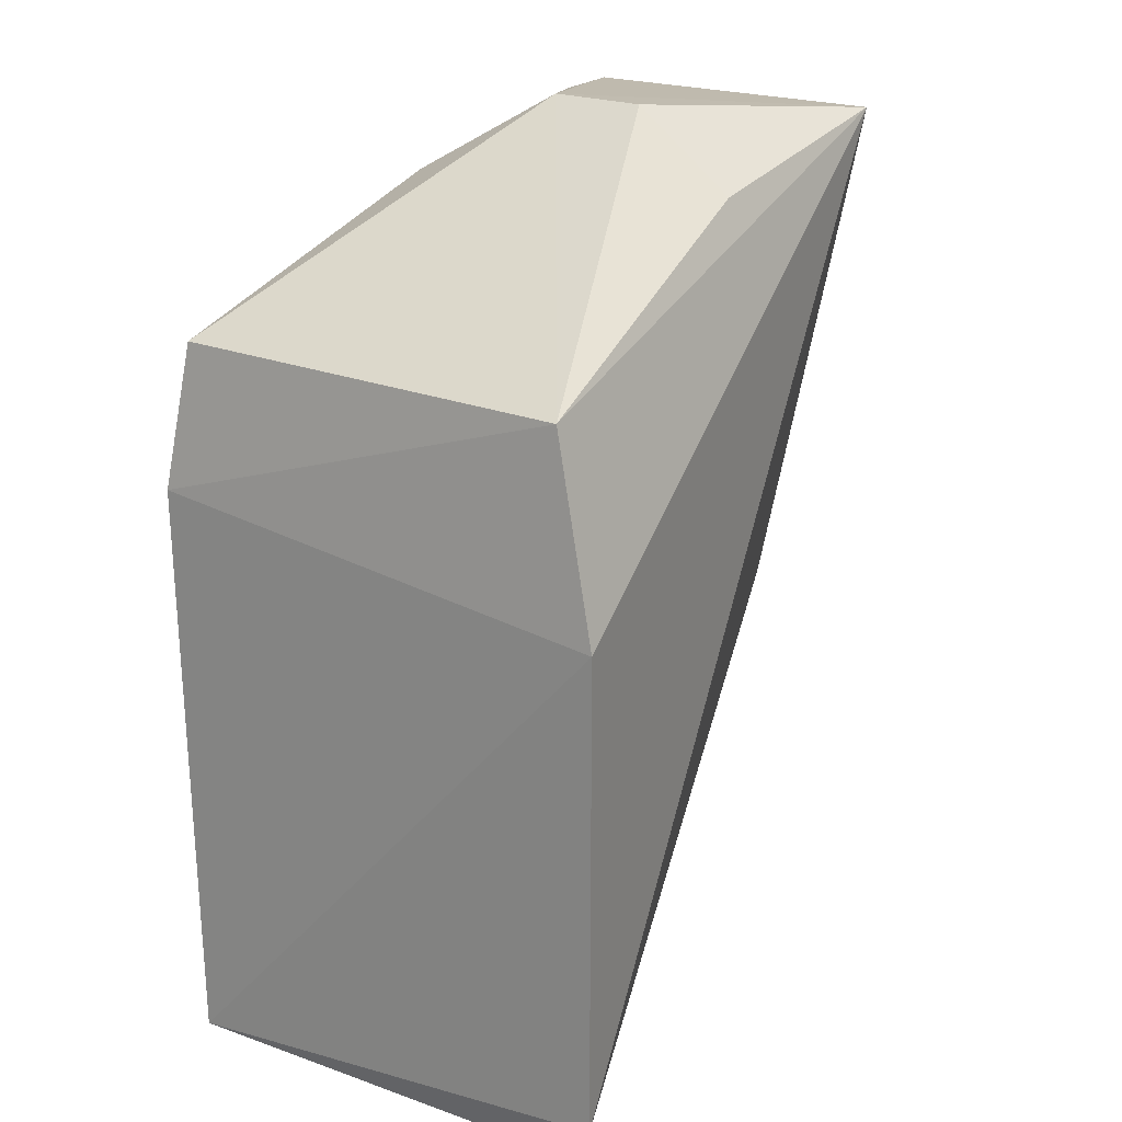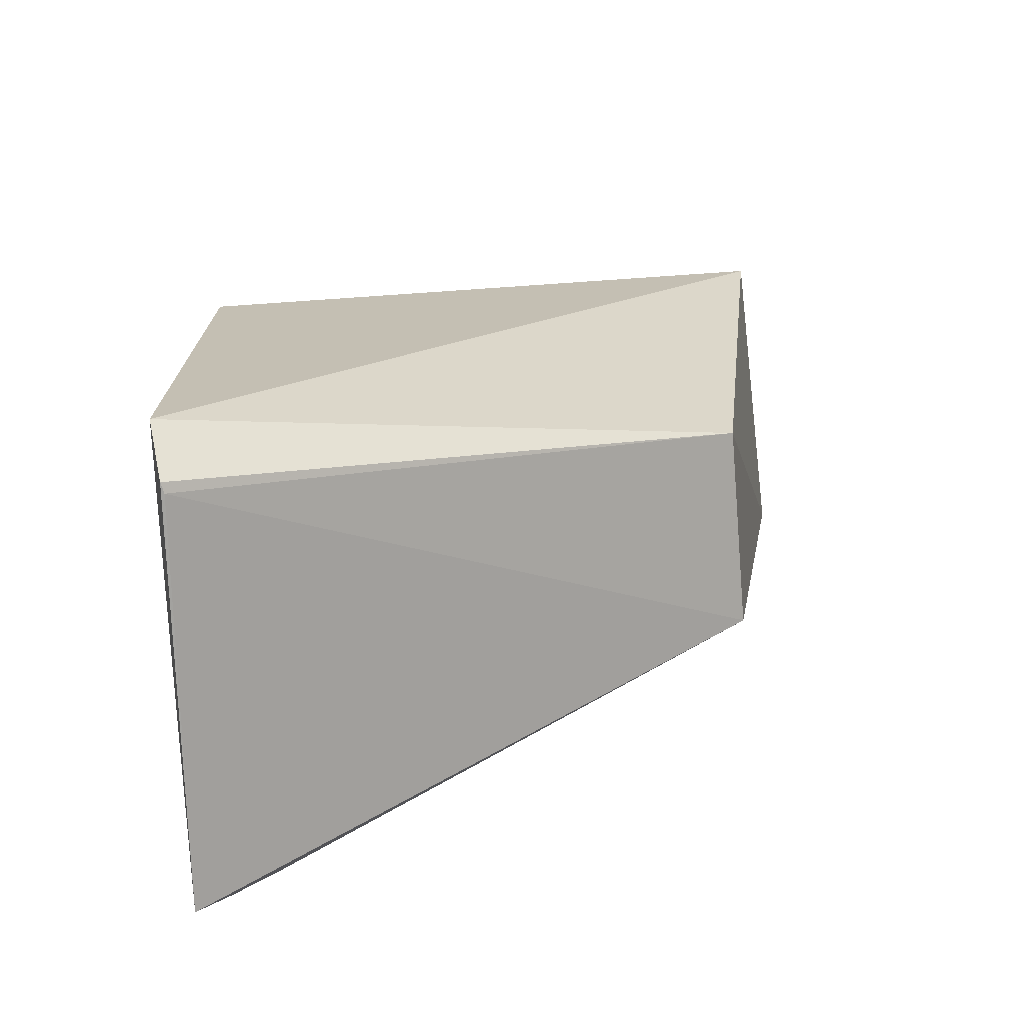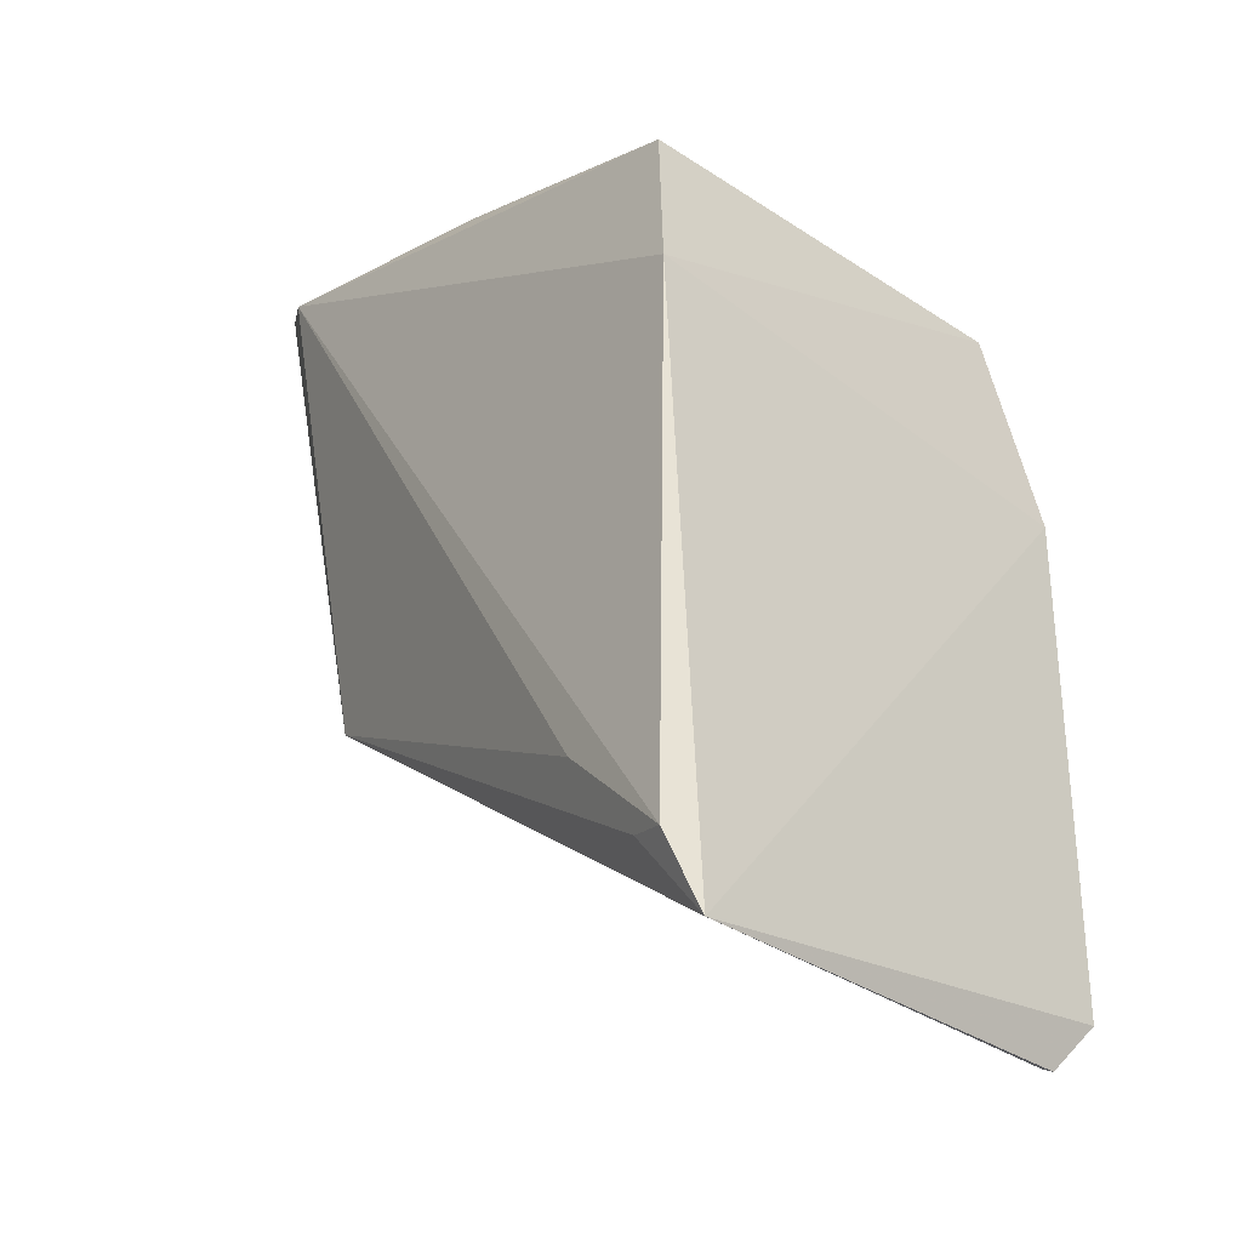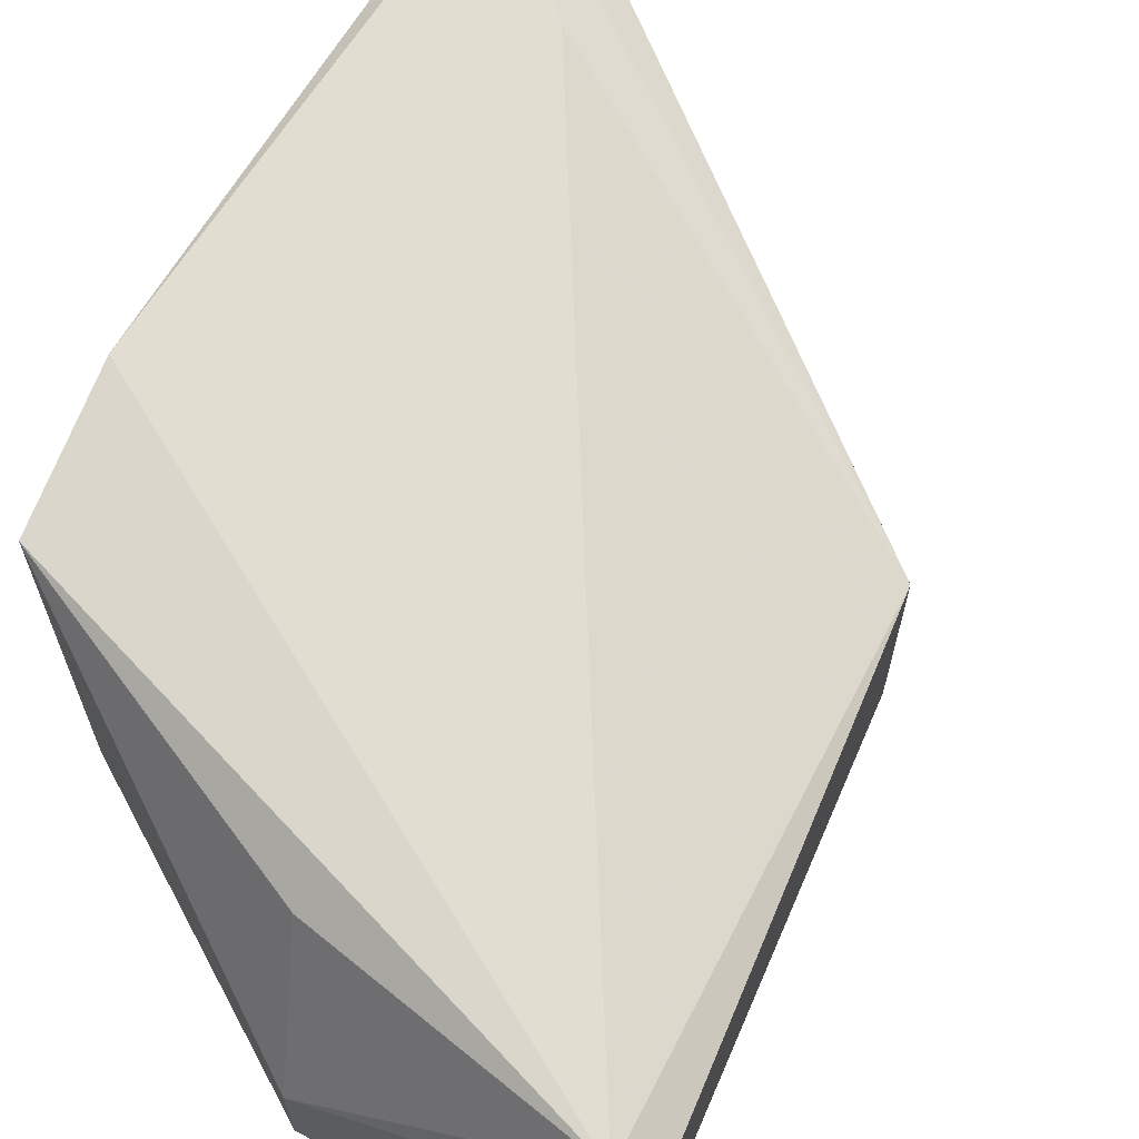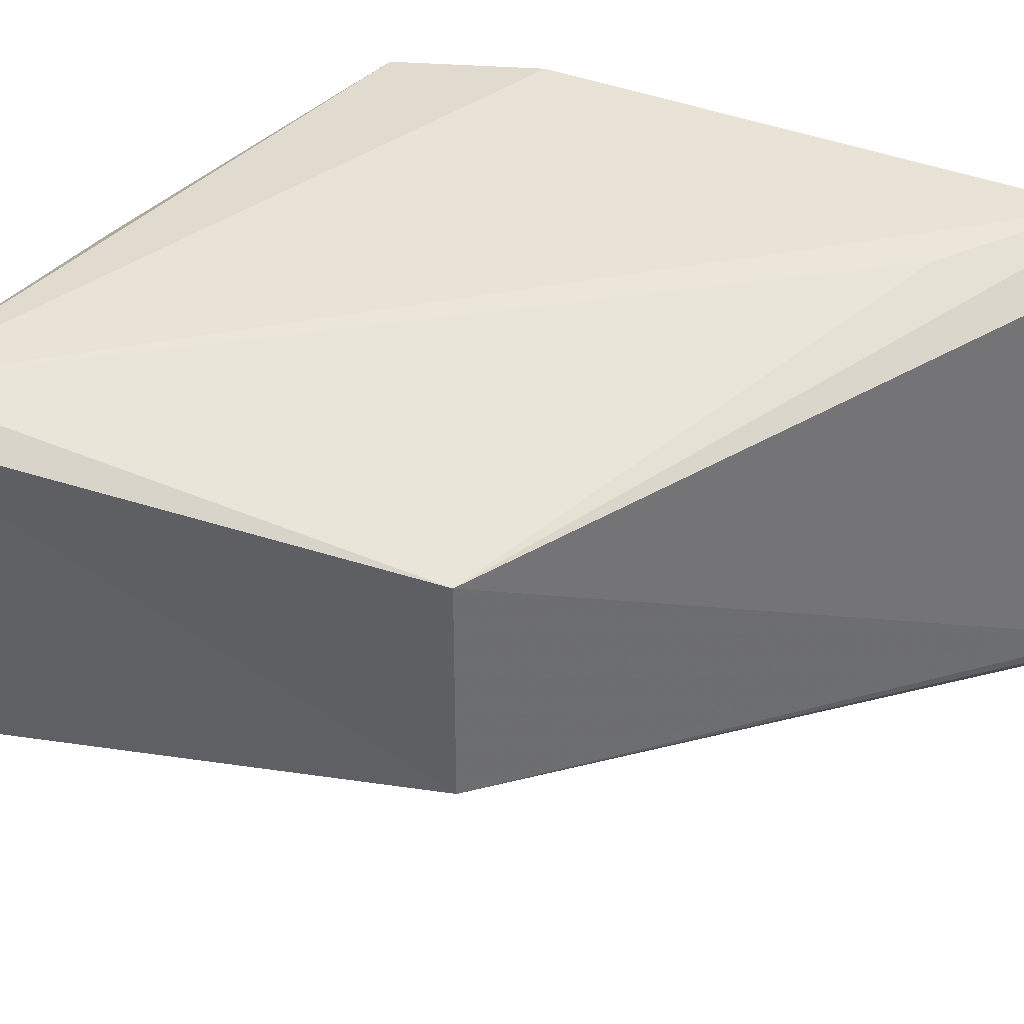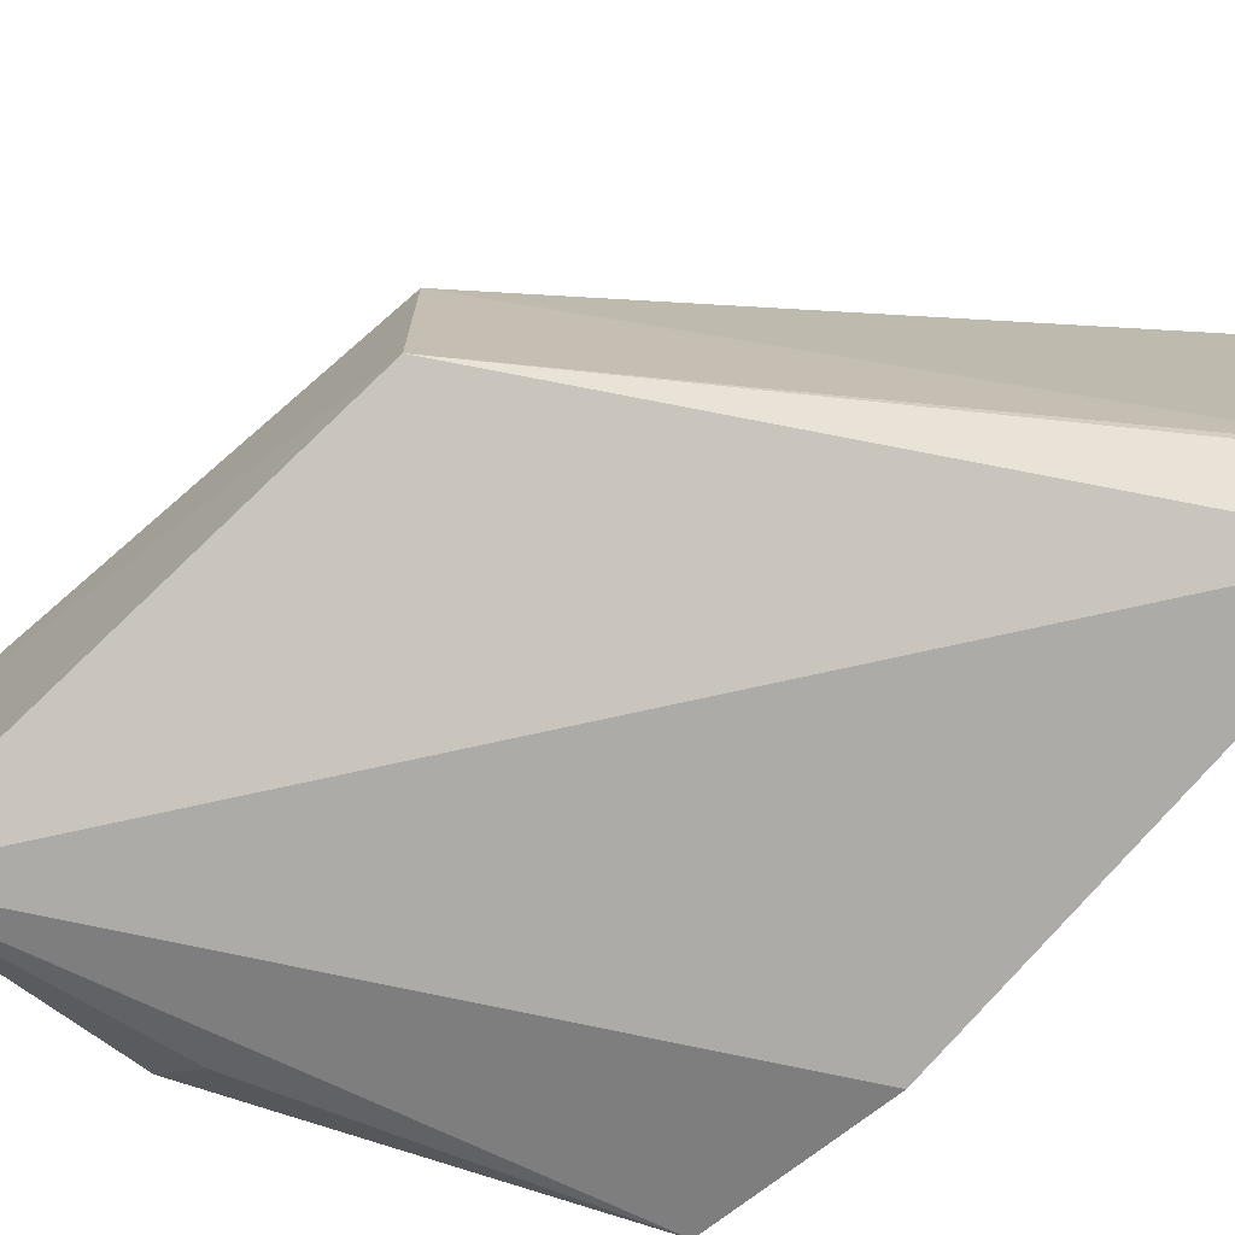
<metadata>
{"format":"obj","ext":"obj","renderer":"f3d","projection":"perspective","resolution":1024,"background":"white","views":[{"elev":21.9,"azim":-55.1,"up":"+Z"},{"elev":-72.5,"azim":4.9,"up":"+Z"},{"elev":-30.2,"azim":-133.7,"up":"+Z"},{"elev":66.4,"azim":31.2,"up":"+Y"},{"elev":38.2,"azim":116.2,"up":"+Y"},{"elev":-72.8,"azim":140.1,"up":"+Y"}]}
</metadata>
<code>
v 0.368 -0.03955 -0.1822
v 0.3479 -0.01697 -0.3392
v 0.3713 0.06291 -0.1838
v 0.1826 0.08237 -0.2348
v 0.1758 -0.06552 -0.447
v 0.1716 0.08115 -0.4621
v 0.286 0.02346 -0.1721
v 0.3479 0.04999 -0.3392
v 0.1785 0.08806 -0.4398
v 0.1758 -0.06552 -0.2955
v 0.18 -0.04778 -0.4621
v 0.2755 0.06764 -0.1987
v 0.1757 0.08783 -0.2803
v 0.1913 0.0838 -0.4366
v 0.3604 0.06969 -0.1863
v 0.1819 -0.04979 -0.2348
v 0.1792 -0.05117 -0.4621
v 0.2144 0.0834 -0.4078
v 0.286 -0.006844 -0.1721
v 0.284 -0.03962 -0.1954
f 1 2 3
f 5 2 1
f 7 1 3
f 8 3 2
f 10 6 5
f 10 5 1
f 11 8 2
f 11 6 8
f 12 4 7
f 13 9 6
f 13 6 10
f 14 8 6
f 14 6 9
f 15 3 8
f 15 9 13
f 15 13 4
f 15 4 12
f 15 12 7
f 15 7 3
f 16 7 4
f 16 13 10
f 16 4 13
f 16 10 1
f 17 11 2
f 17 2 5
f 17 5 6
f 17 6 11
f 18 15 8
f 18 9 15
f 18 14 9
f 18 8 14
f 19 1 7
f 19 7 16
f 20 19 16
f 20 16 1
f 20 1 19

</code>
